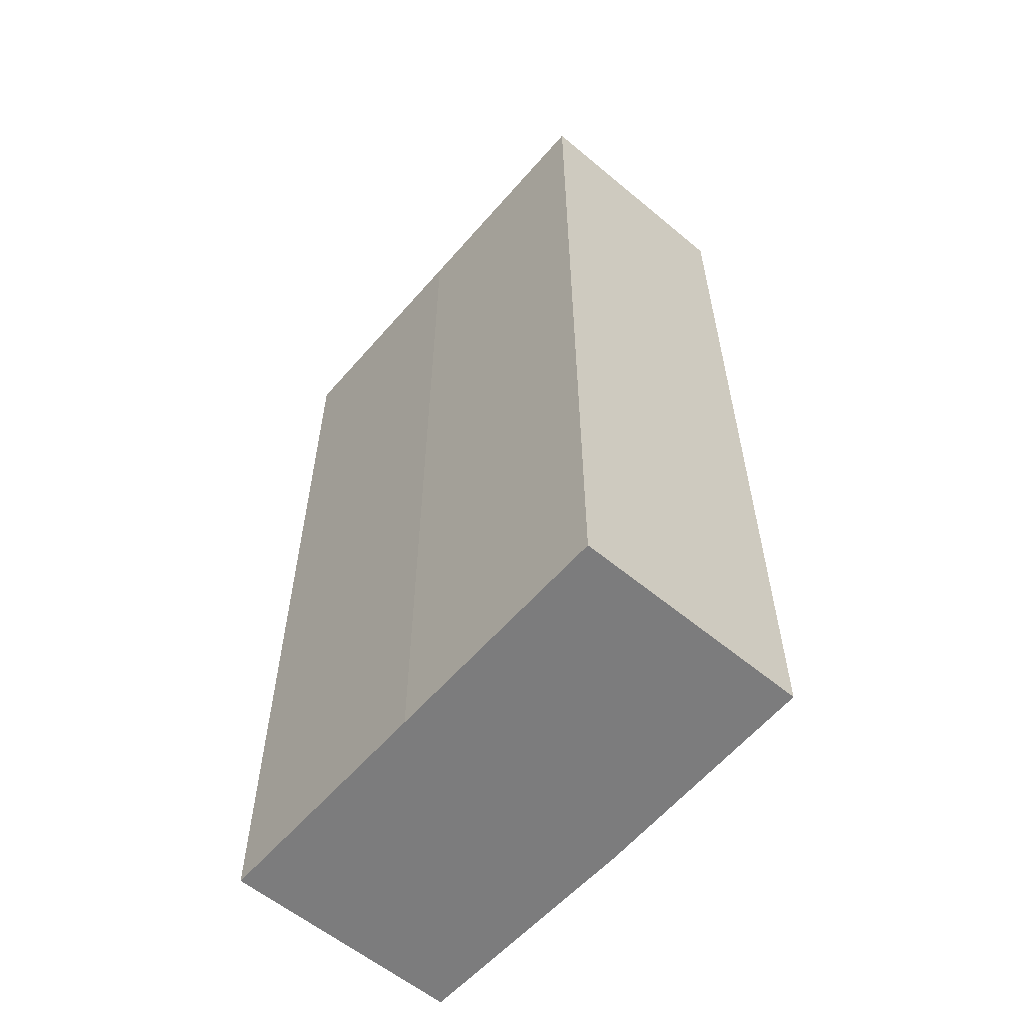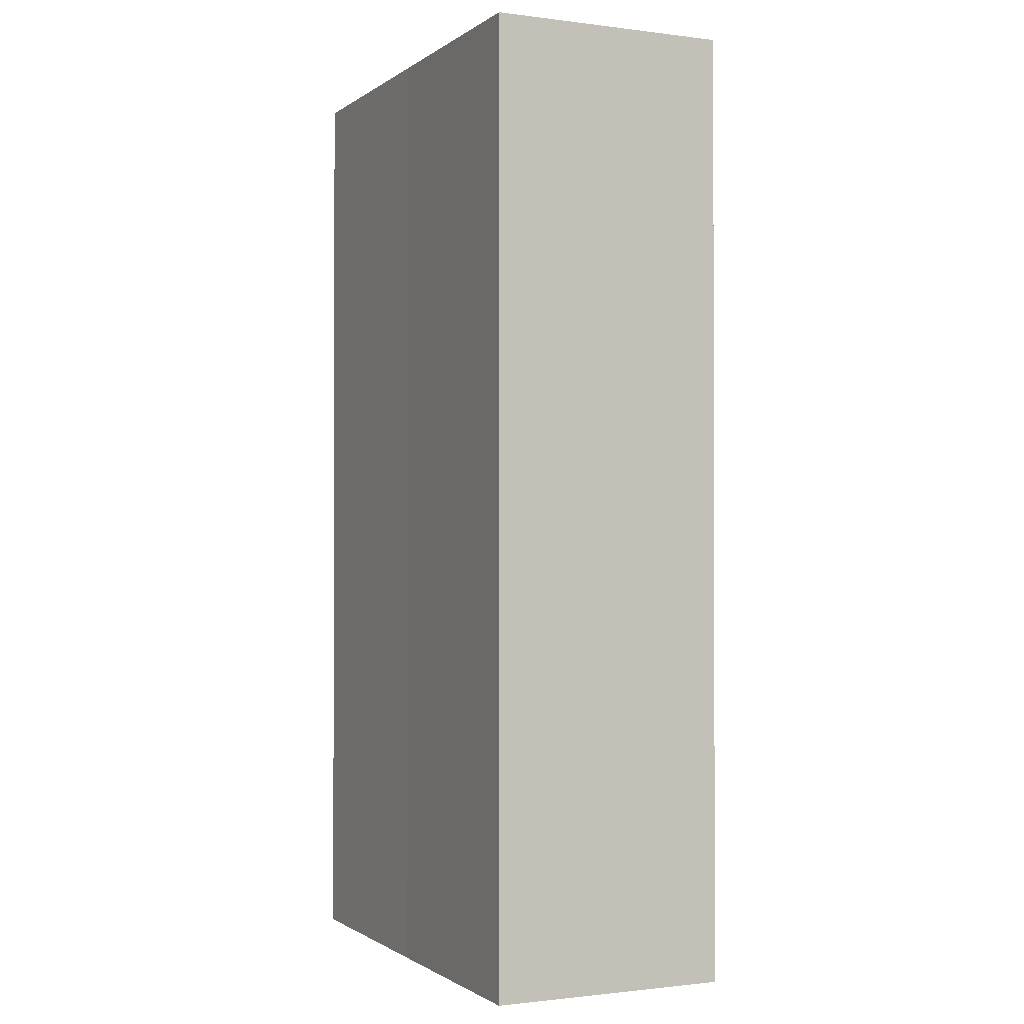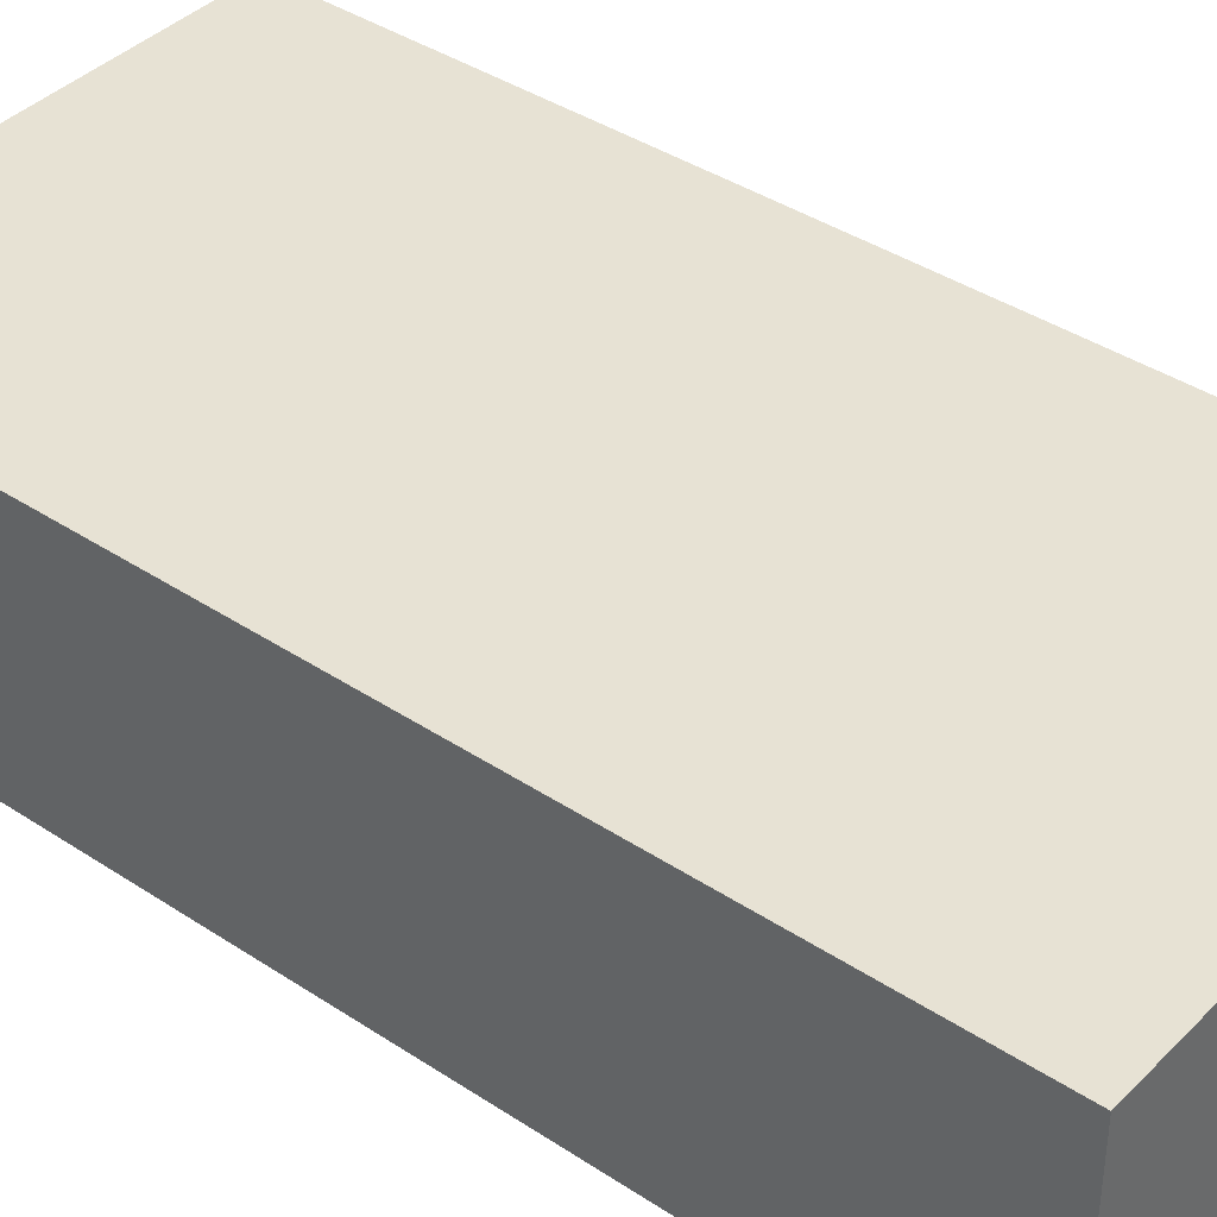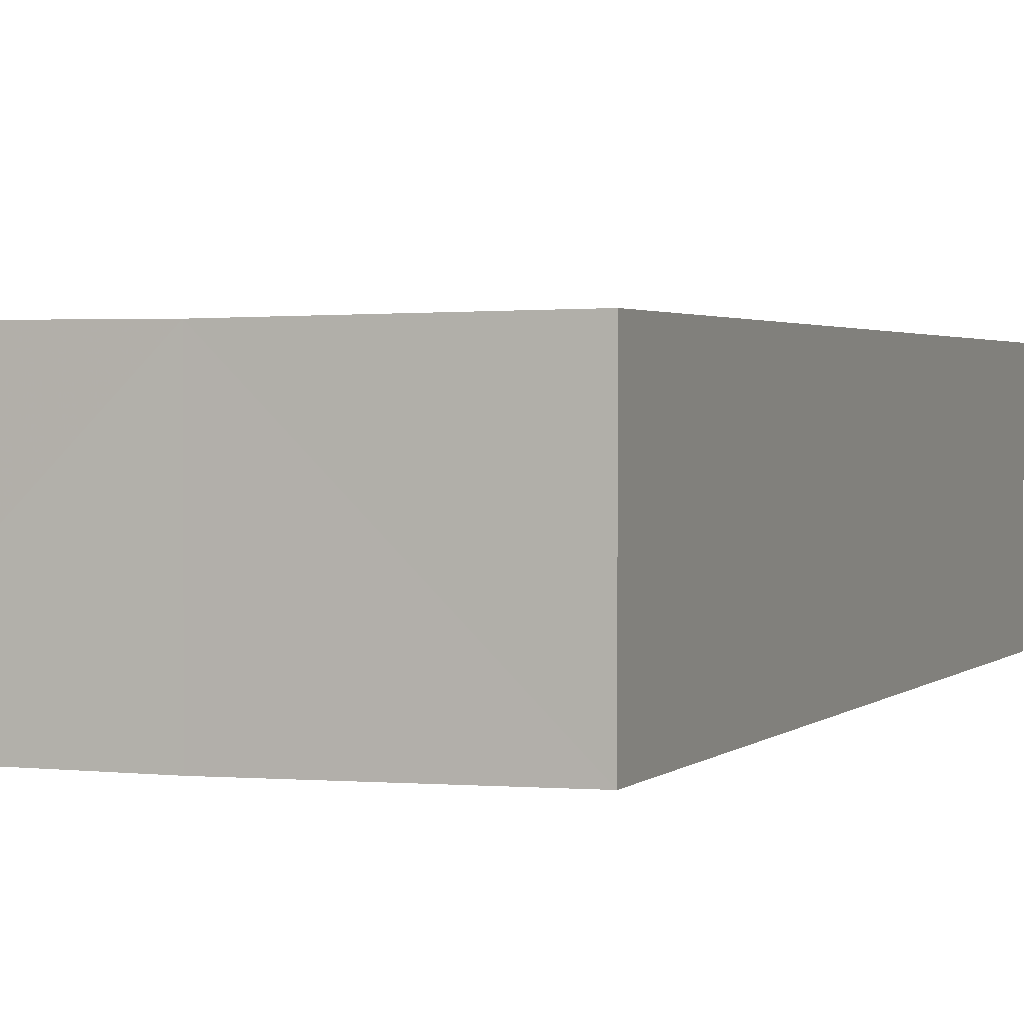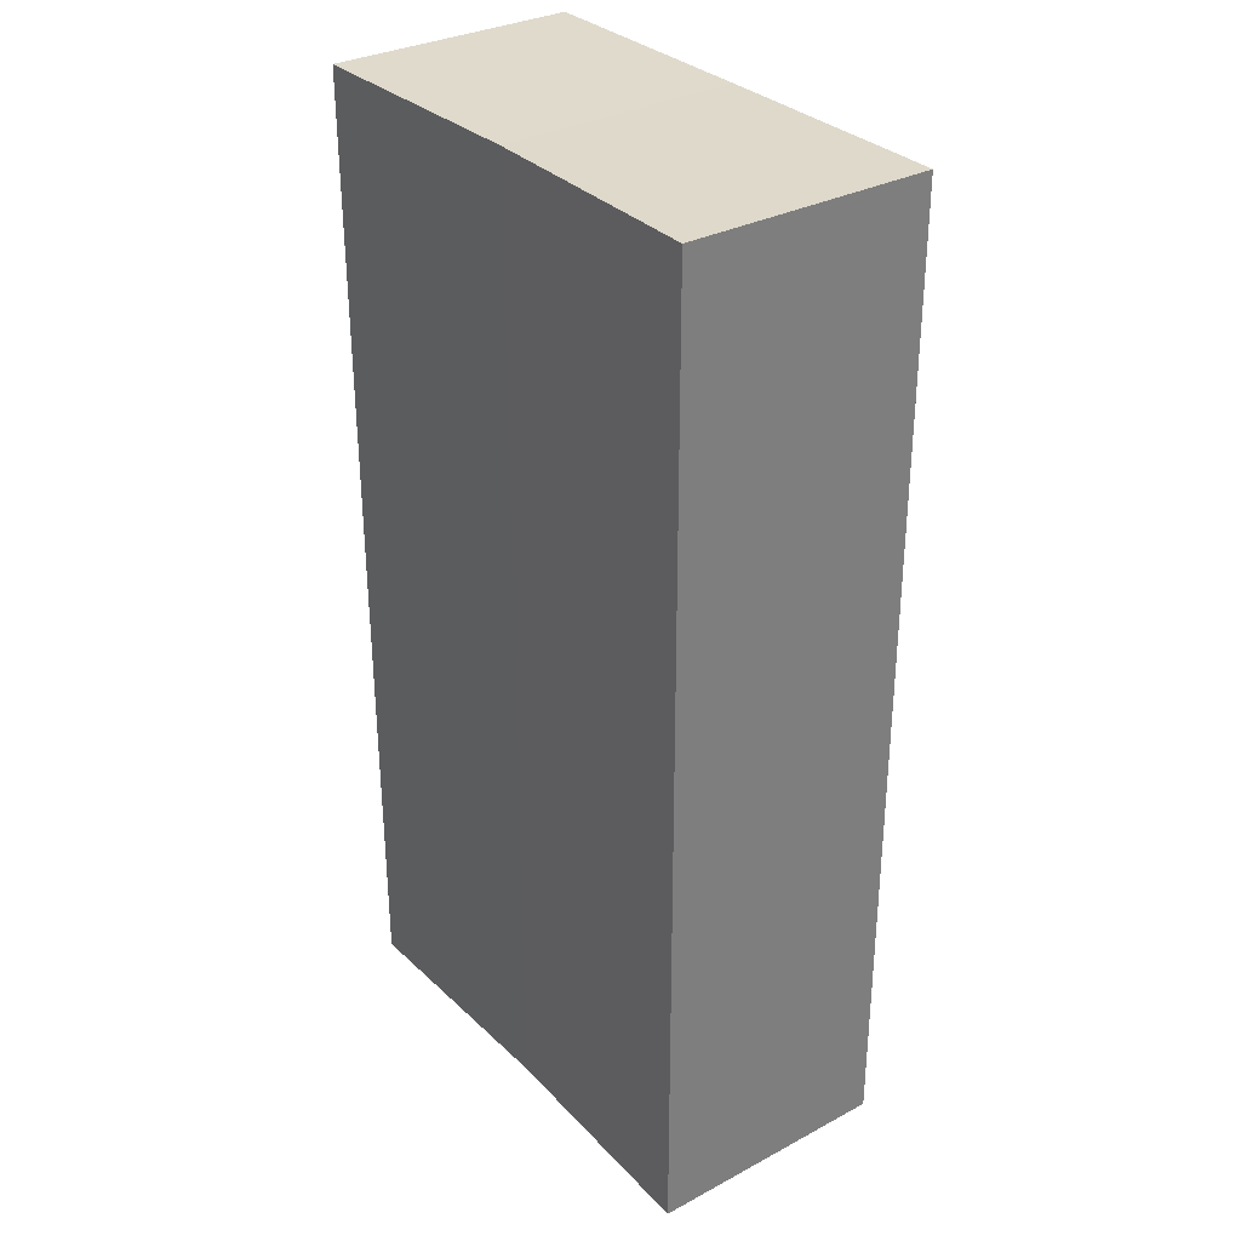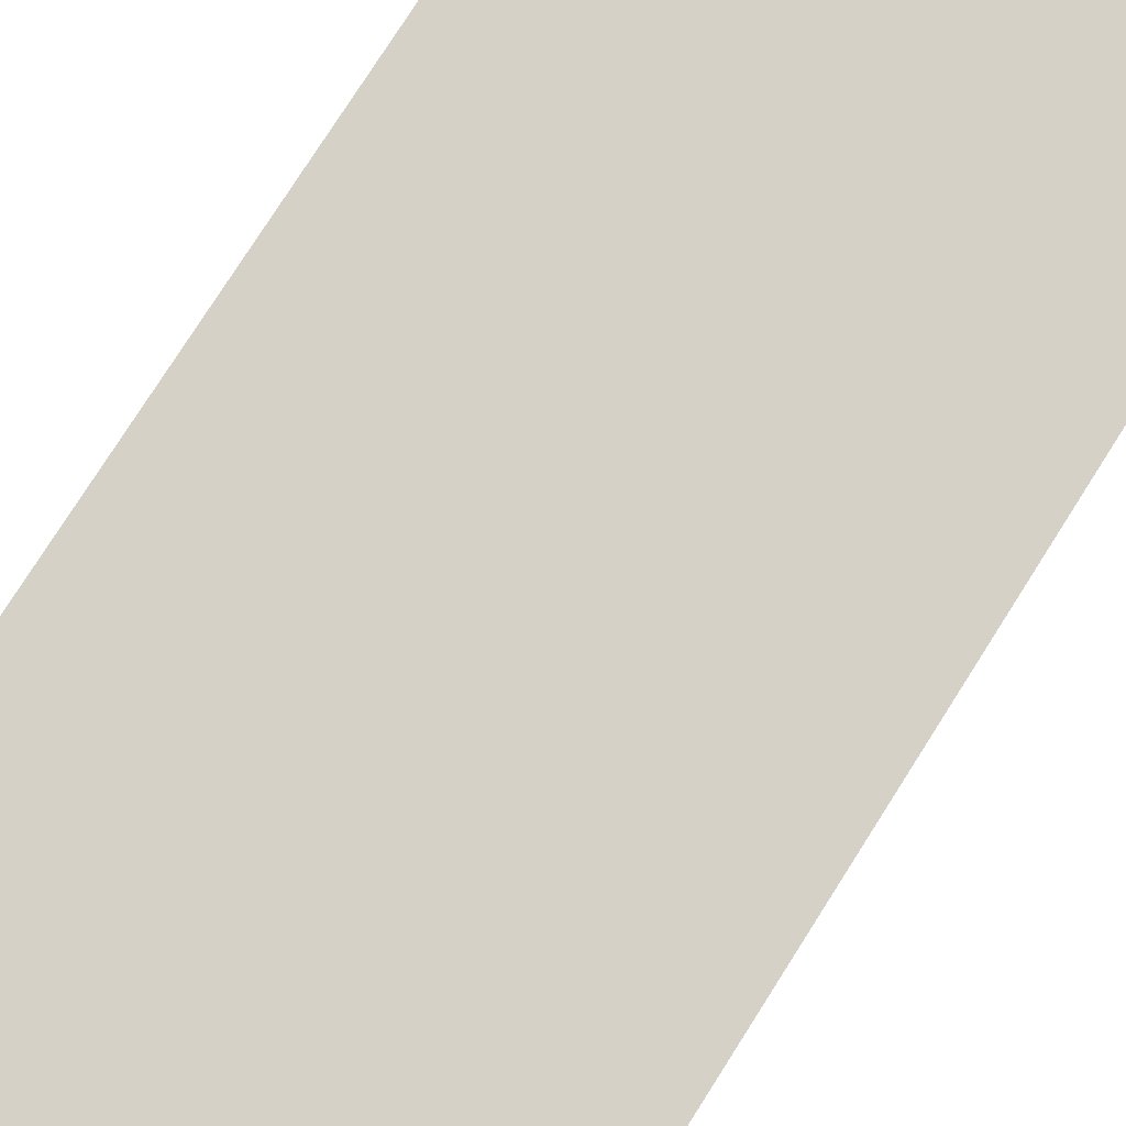
<metadata>
{"format":"obj","ext":"obj","renderer":"f3d","projection":"perspective","resolution":1024,"background":"white","views":[{"elev":-58.8,"azim":49.3,"up":"+Z"},{"elev":-1.1,"azim":65.0,"up":"+Z"},{"elev":39.8,"azim":-50.8,"up":"+Y"},{"elev":1.8,"azim":-158.9,"up":"+Y"},{"elev":32.0,"azim":-126.9,"up":"+Z"},{"elev":79.2,"azim":32.6,"up":"+Y"}]}
</metadata>
<code>
o 4397
v 2209 1883 17.92
v 2209 1883 17.92
v 2209 1883 17.96
v 2209 1883 17.92
v 2209 1883 17.92
v 2209 1883 17.92
v 2209 1883 17.96
v 2209 1883 17.96
v 2209 1883 17.96
v 2209 1883 17.96
v 2209 1883 17.92
v 2209 1883 17.92
v 2209 1883 17.92
v 2209 1883 17.92
v 2209 1883 17.96
v 2209 1883 17.92
v 2209 1883 17.92
v 2209 1883 17.92
v 2209 1883 17.92
v 2209 1883 17.92
v 2209 1883 17.96
v 2209 1883 17.96
v 2209 1883 17.92
v 2209 1883 17.92
v 2209 1883 17.96
v 2209 1883 17.92
v 2209 1883 17.96
v 2209 1883 17.96
v 2209 1883 17.96
v 2209 1883 17.96
v 2209 1883 17.92
v 2209 1883 17.92
v 2209 1883 17.92
v 2209 1883 17.96
v 2209 1883 17.96
v 2209 1883 17.96
v 2209 1883 17.96
f 1 2 3
f 2 4 5
f 2 6 7
f 8 5 9
f 10 11 8
f 12 13 10
f 13 14 15
f 16 5 17
f 16 17 18
f 19 18 20
f 21 18 22
f 23 24 21
f 3 16 25
f 25 26 27
f 25 28 29
f 30 31 29
f 32 33 30
f 7 34 28
f 7 35 34
f 36 37 35

</code>
